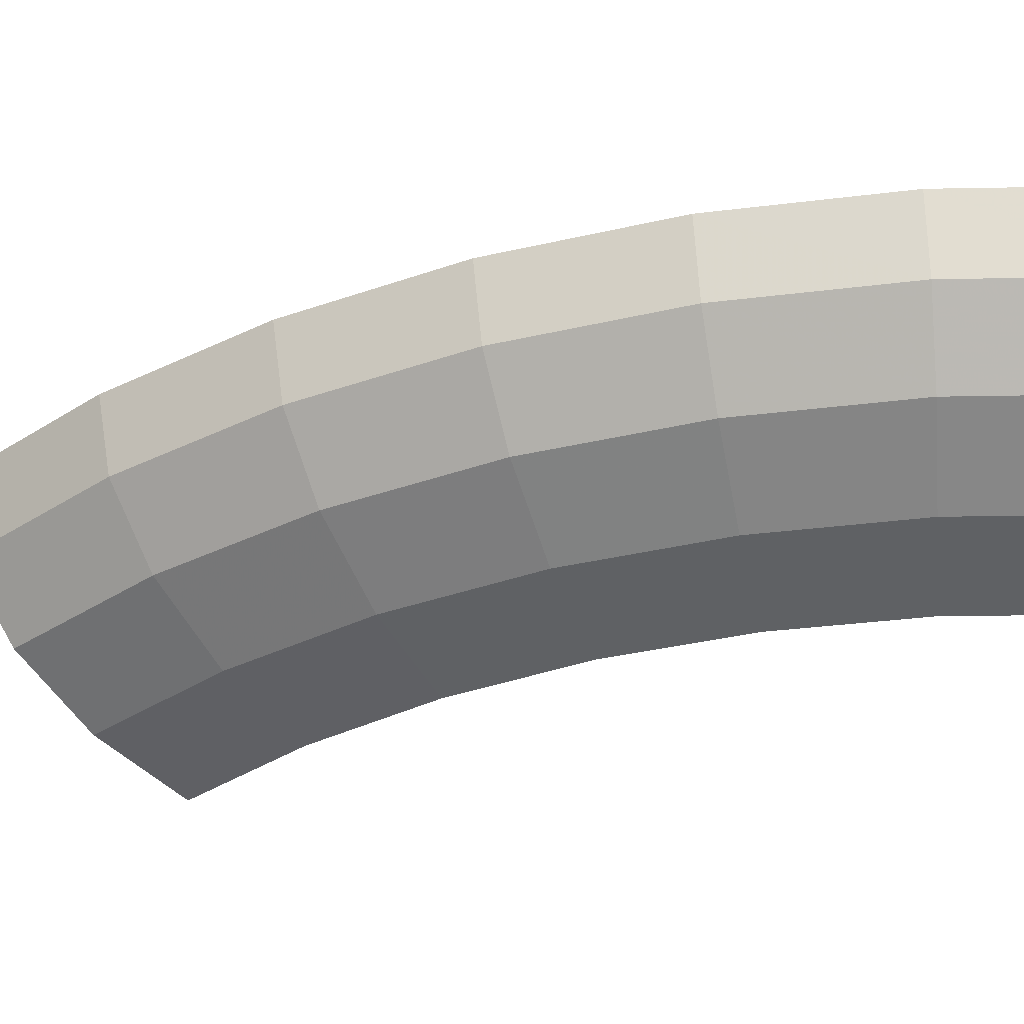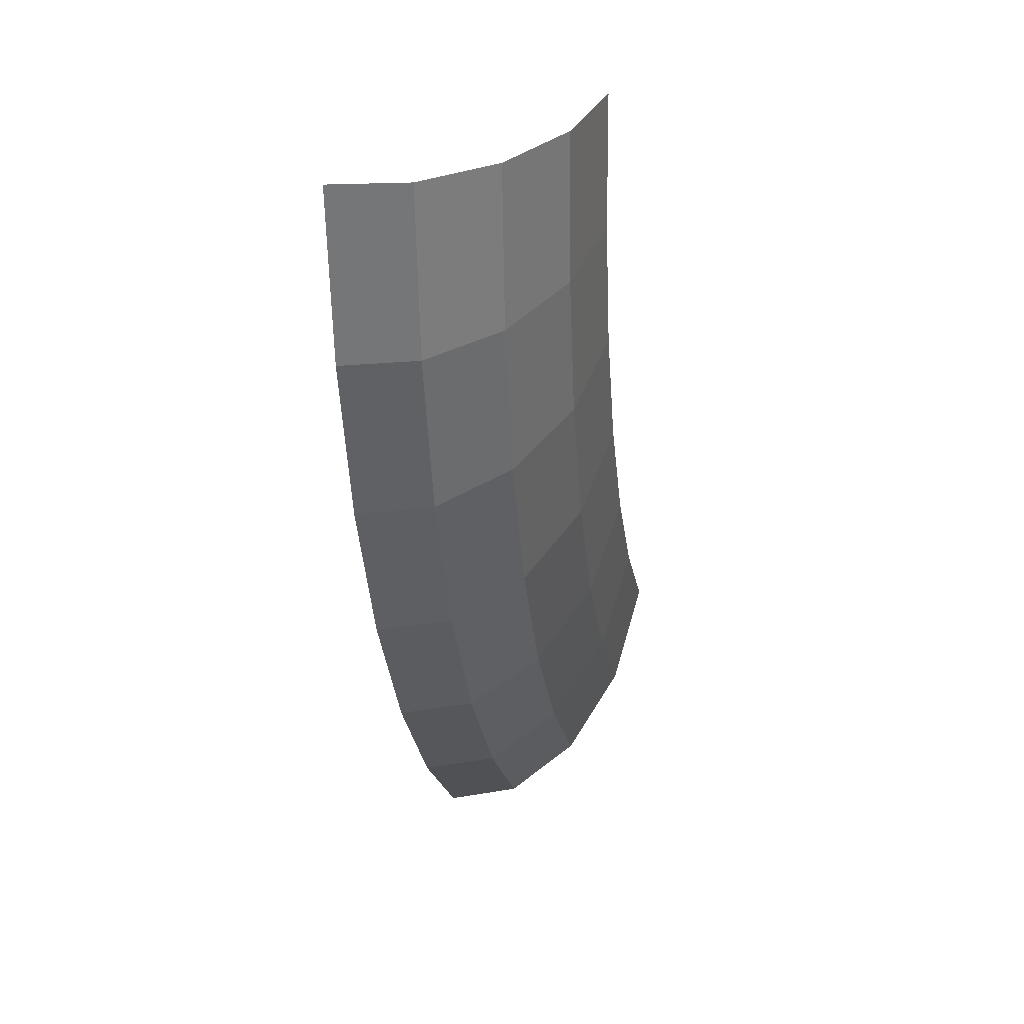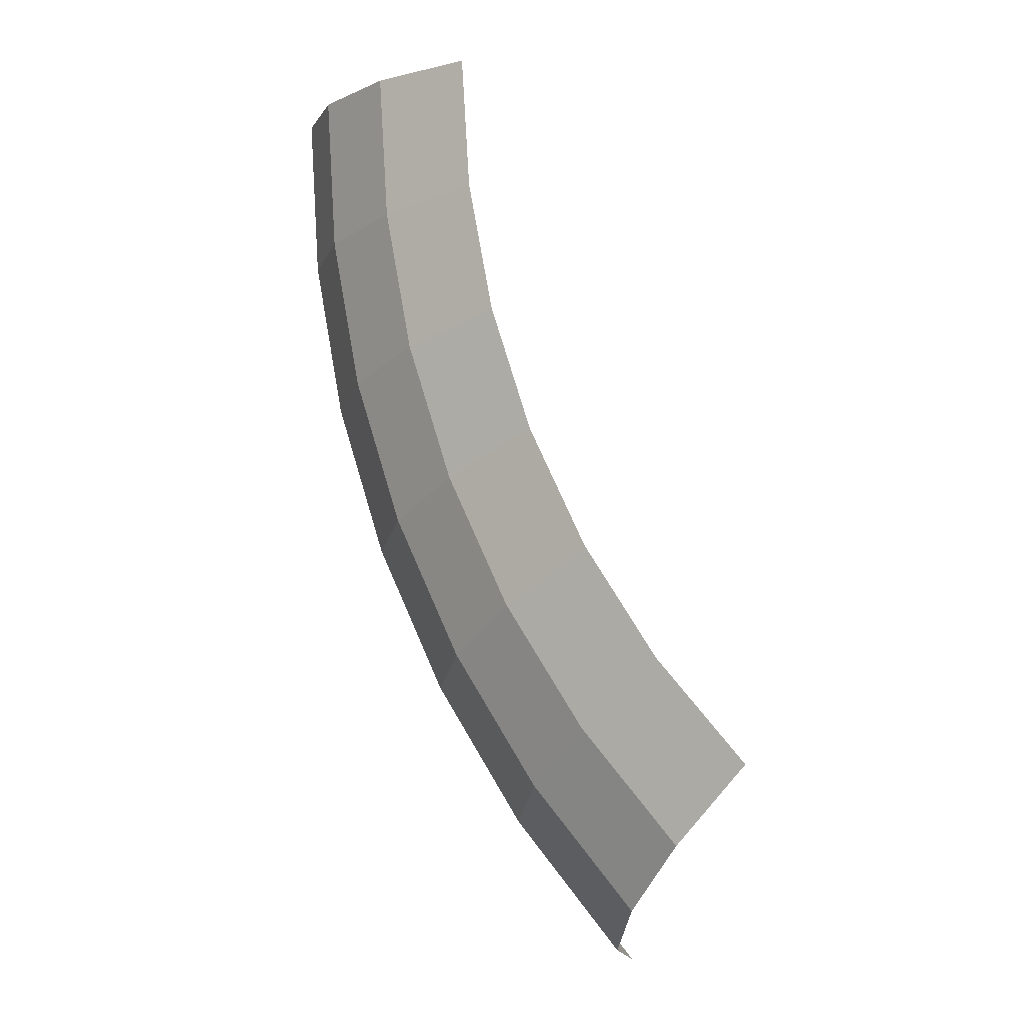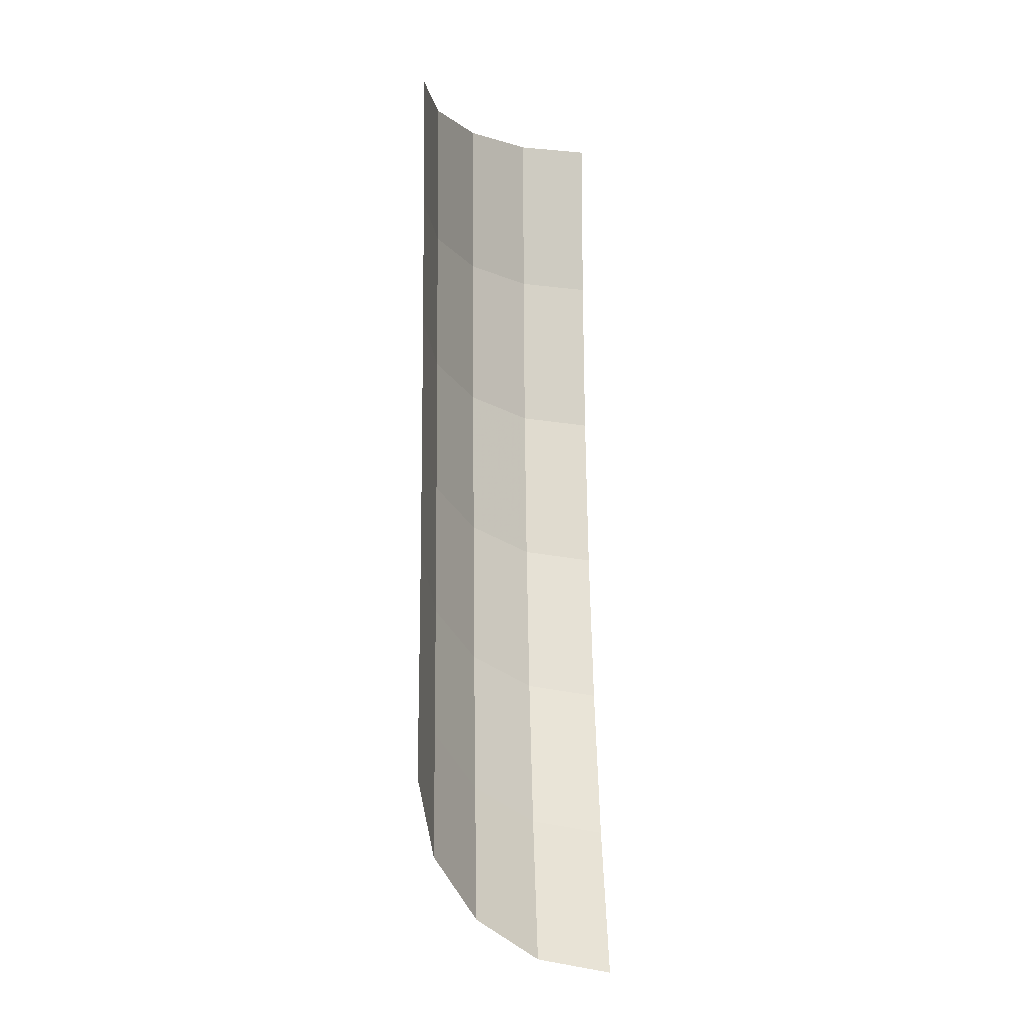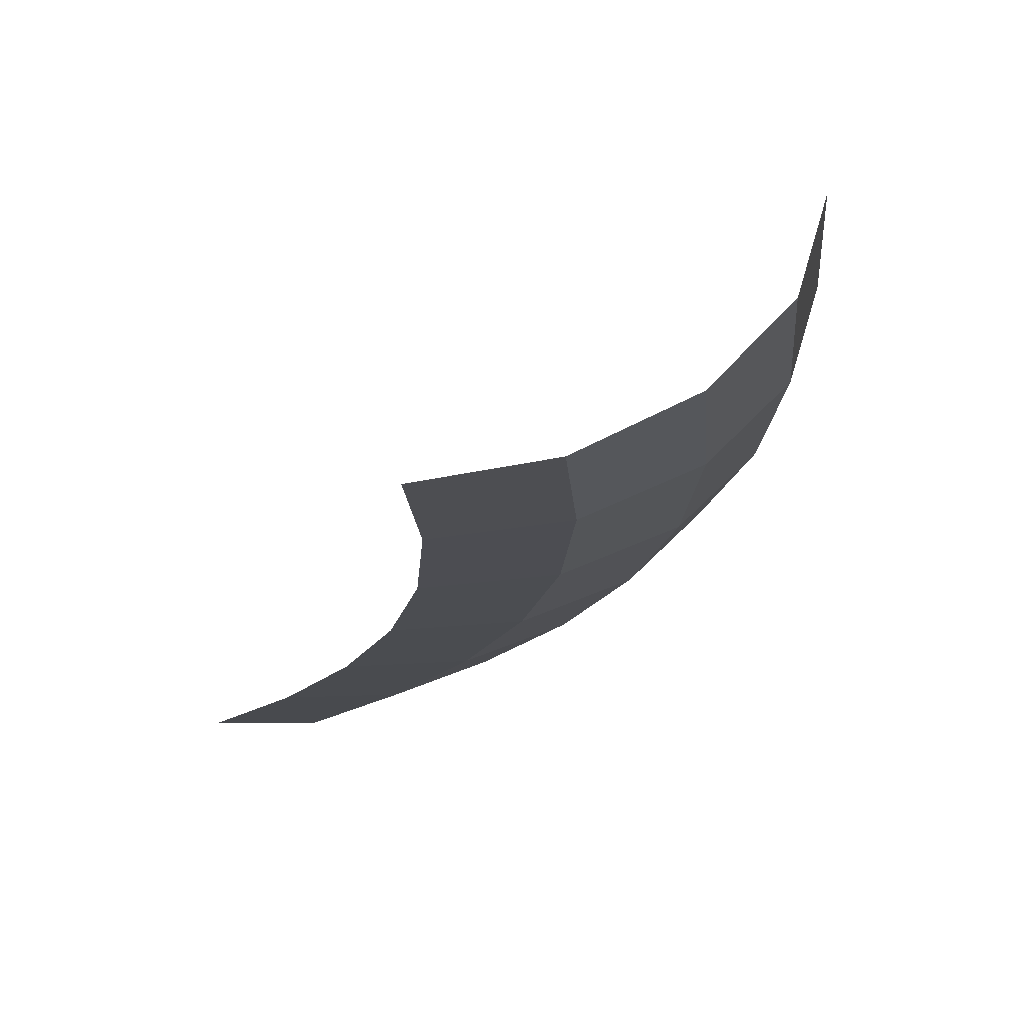
<metadata>
{"format":"obj","ext":"obj","renderer":"f3d","projection":"perspective","resolution":1024,"background":"white","views":[{"elev":-38.4,"azim":87.5,"up":"+Z"},{"elev":30.0,"azim":102.8,"up":"+Y"},{"elev":-7.6,"azim":-152.8,"up":"+Y"},{"elev":-5.1,"azim":-91.8,"up":"+Y"},{"elev":-16.2,"azim":-37.2,"up":"+Z"}]}
</metadata>
<code>
v 1.388 -0.1827 -0.2
v 1.365 -0.1798 -0.2765
v 1.377 0 -0.2765
v 1.4 0 -0.2
v 1.365 -0.1798 -0.2765
v 1.301 -0.1713 -0.3414
v 1.312 0 -0.3414
v 1.377 0 -0.2765
v 1.301 -0.1713 -0.3414
v 1.204 -0.1586 -0.3848
v 1.215 0 -0.3848
v 1.312 0 -0.3414
v 1.204 -0.1586 -0.3848
v 1.091 -0.1436 -0.4
v 1.1 0 -0.4
v 1.215 0 -0.3848
v 1.352 -0.3623 -0.2
v 1.33 -0.3564 -0.2765
v 1.365 -0.1798 -0.2765
v 1.388 -0.1827 -0.2
v 1.33 -0.3564 -0.2765
v 1.267 -0.3396 -0.3414
v 1.301 -0.1713 -0.3414
v 1.365 -0.1798 -0.2765
v 1.267 -0.3396 -0.3414
v 1.173 -0.3144 -0.3848
v 1.204 -0.1586 -0.3848
v 1.301 -0.1713 -0.3414
v 1.173 -0.3144 -0.3848
v 1.062 -0.2847 -0.4
v 1.091 -0.1436 -0.4
v 1.204 -0.1586 -0.3848
v 1.293 -0.5358 -0.2
v 1.272 -0.527 -0.2765
v 1.33 -0.3564 -0.2765
v 1.352 -0.3623 -0.2
v 1.272 -0.527 -0.2765
v 1.212 -0.5021 -0.3414
v 1.267 -0.3396 -0.3414
v 1.33 -0.3564 -0.2765
v 1.212 -0.5021 -0.3414
v 1.122 -0.4649 -0.3848
v 1.173 -0.3144 -0.3848
v 1.267 -0.3396 -0.3414
v 1.122 -0.4649 -0.3848
v 1.016 -0.421 -0.4
v 1.062 -0.2847 -0.4
v 1.173 -0.3144 -0.3848
v 1.212 -0.7 -0.2
v 1.193 -0.6886 -0.2765
v 1.272 -0.527 -0.2765
v 1.293 -0.5358 -0.2
v 1.193 -0.6886 -0.2765
v 1.136 -0.6561 -0.3414
v 1.212 -0.5021 -0.3414
v 1.272 -0.527 -0.2765
v 1.136 -0.6561 -0.3414
v 1.052 -0.6074 -0.3848
v 1.122 -0.4649 -0.3848
v 1.212 -0.5021 -0.3414
v 1.052 -0.6074 -0.3848
v 0.9526 -0.55 -0.4
v 1.016 -0.421 -0.4
v 1.122 -0.4649 -0.3848
v 1.111 -0.8523 -0.2
v 1.093 -0.8384 -0.2765
v 1.193 -0.6886 -0.2765
v 1.212 -0.7 -0.2
v 1.093 -0.8384 -0.2765
v 1.041 -0.7988 -0.3414
v 1.136 -0.6561 -0.3414
v 1.193 -0.6886 -0.2765
v 1.041 -0.7988 -0.3414
v 0.9638 -0.7395 -0.3848
v 1.052 -0.6074 -0.3848
v 1.136 -0.6561 -0.3414
v 0.9638 -0.7395 -0.3848
v 0.8727 -0.6697 -0.4
v 0.9526 -0.55 -0.4
v 1.052 -0.6074 -0.3848
v 0.9899 -0.9899 -0.2
v 0.9738 -0.9738 -0.2765
v 1.093 -0.8384 -0.2765
v 1.111 -0.8523 -0.2
v 0.9738 -0.9738 -0.2765
v 0.9278 -0.9278 -0.3414
v 1.041 -0.7988 -0.3414
v 1.093 -0.8384 -0.2765
v 0.9278 -0.9278 -0.3414
v 0.859 -0.859 -0.3848
v 0.9638 -0.7395 -0.3848
v 1.041 -0.7988 -0.3414
v 0.859 -0.859 -0.3848
v 0.7778 -0.7778 -0.4
v 0.8727 -0.6697 -0.4
v 0.9638 -0.7395 -0.3848
g mesh7189534
f 1 2 3
f 3 4 1
f 5 6 7
f 7 8 5
f 9 10 11
f 11 12 9
f 13 14 15
f 15 16 13
f 17 18 19
f 19 20 17
f 21 22 23
f 23 24 21
f 25 26 27
f 27 28 25
f 29 30 31
f 31 32 29
f 33 34 35
f 35 36 33
f 37 38 39
f 39 40 37
f 41 42 43
f 43 44 41
f 45 46 47
f 47 48 45
f 49 50 51
f 51 52 49
f 53 54 55
f 55 56 53
f 57 58 59
f 59 60 57
f 61 62 63
f 63 64 61
f 65 66 67
f 67 68 65
f 69 70 71
f 71 72 69
f 73 74 75
f 75 76 73
f 77 78 79
f 79 80 77
f 81 82 83
f 83 84 81
f 85 86 87
f 87 88 85
f 89 90 91
f 91 92 89
f 93 94 95
f 95 96 93

</code>
